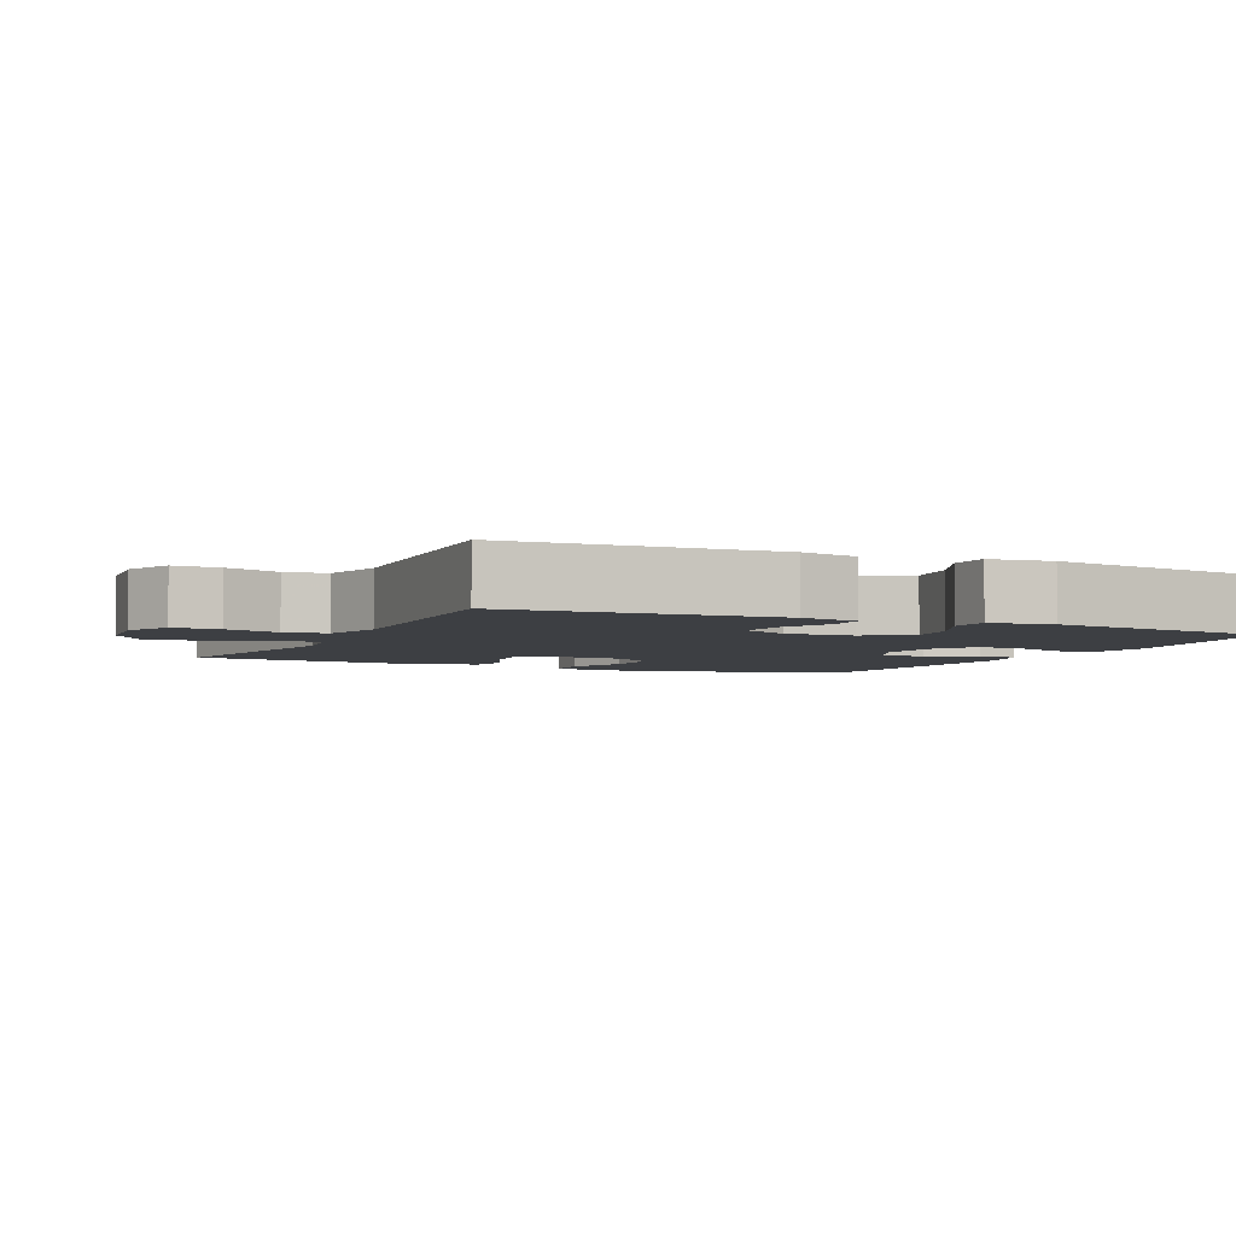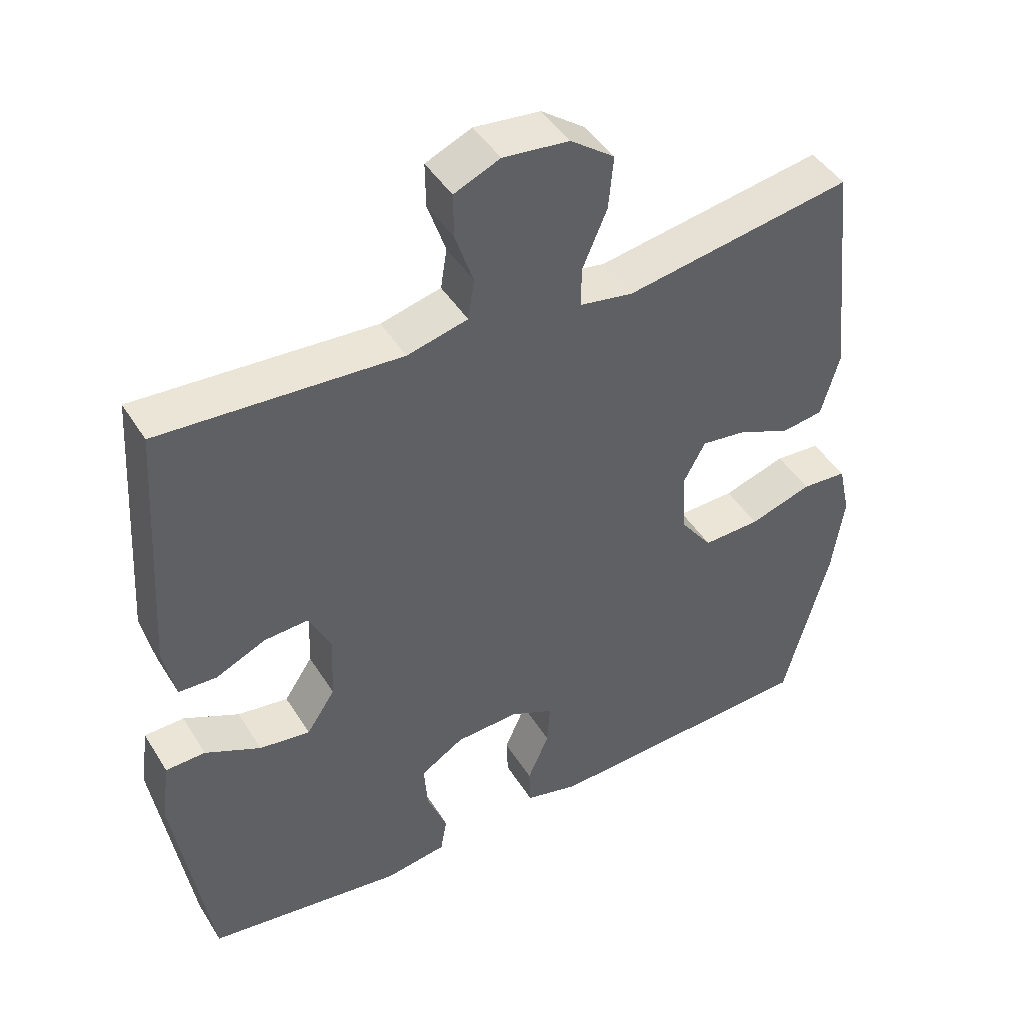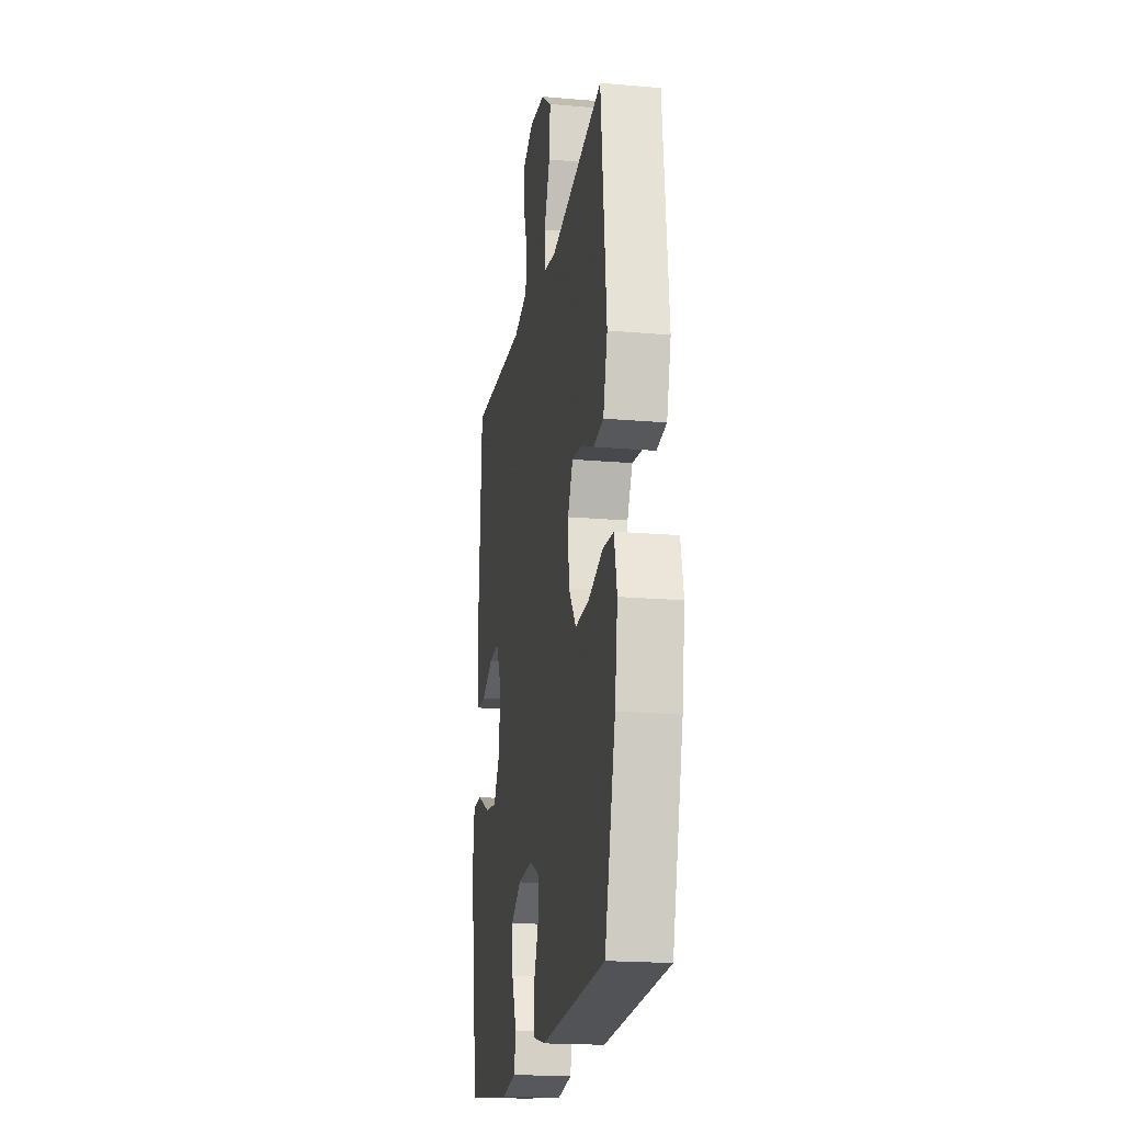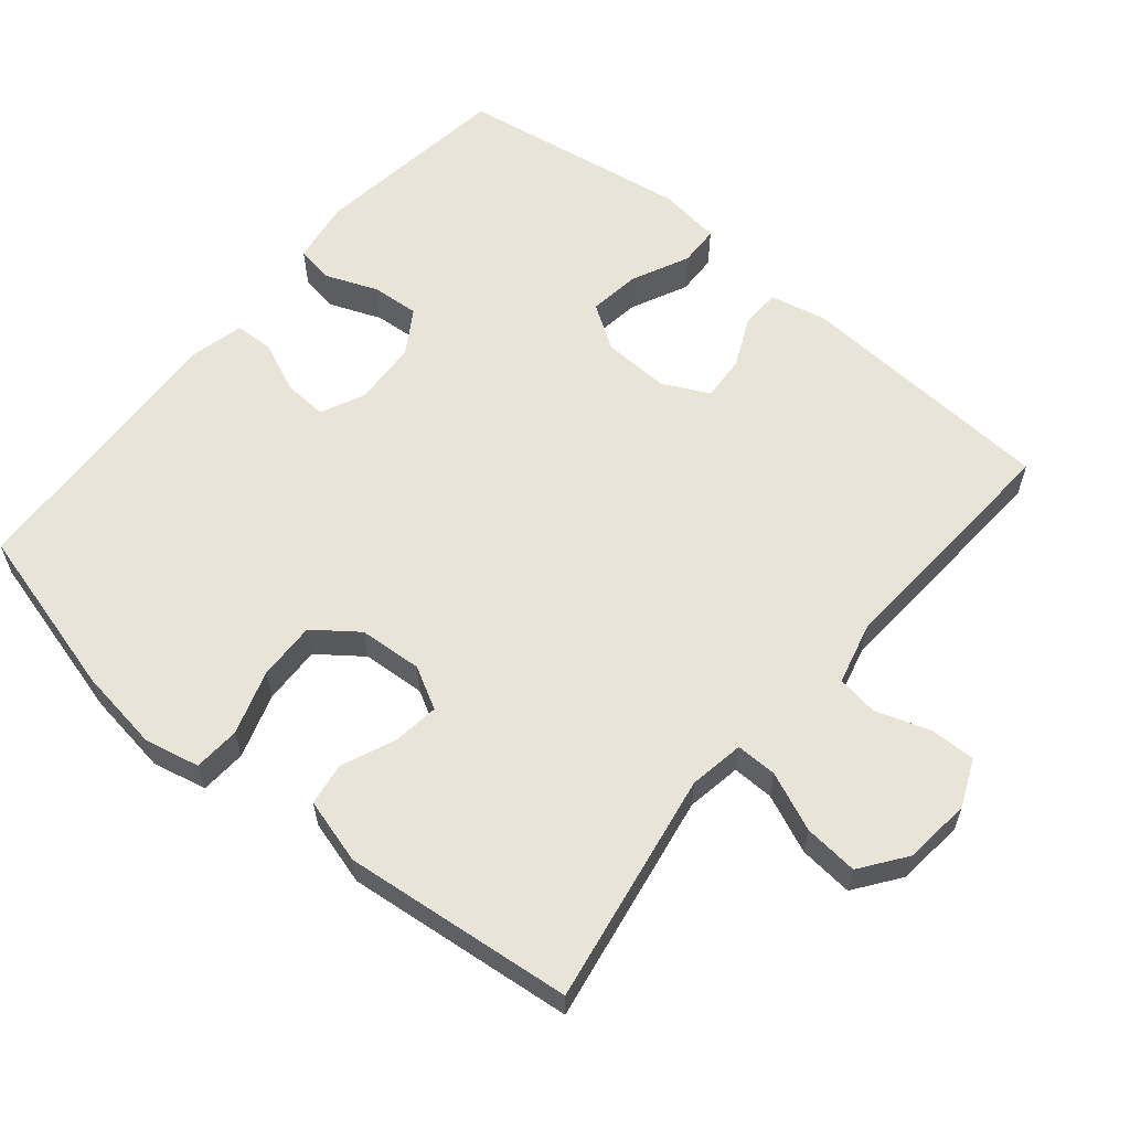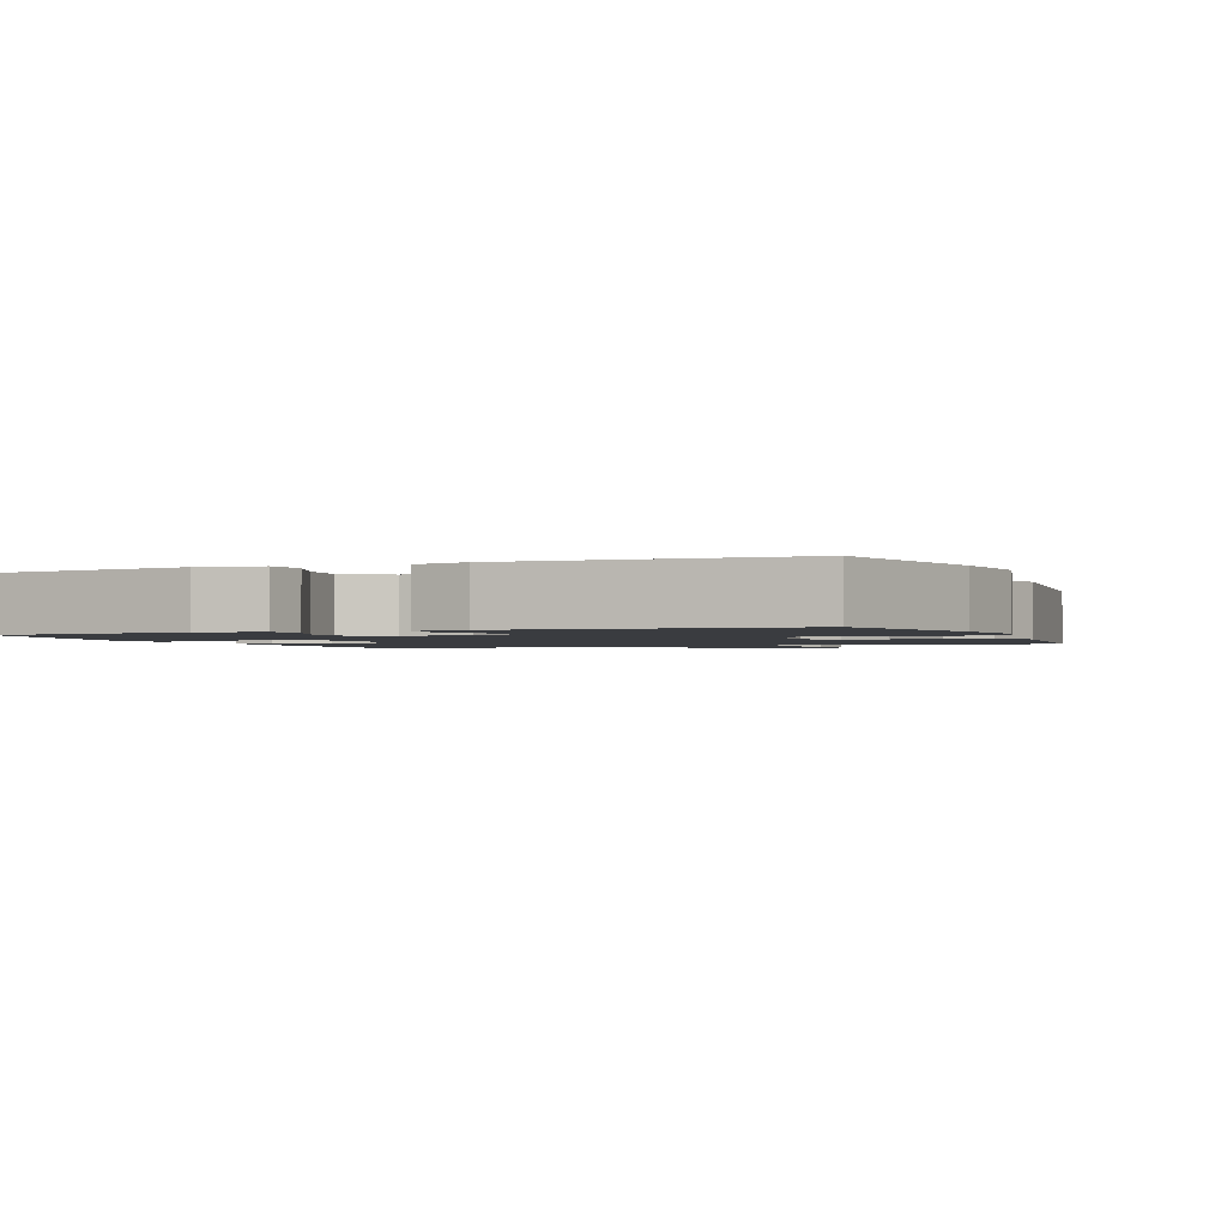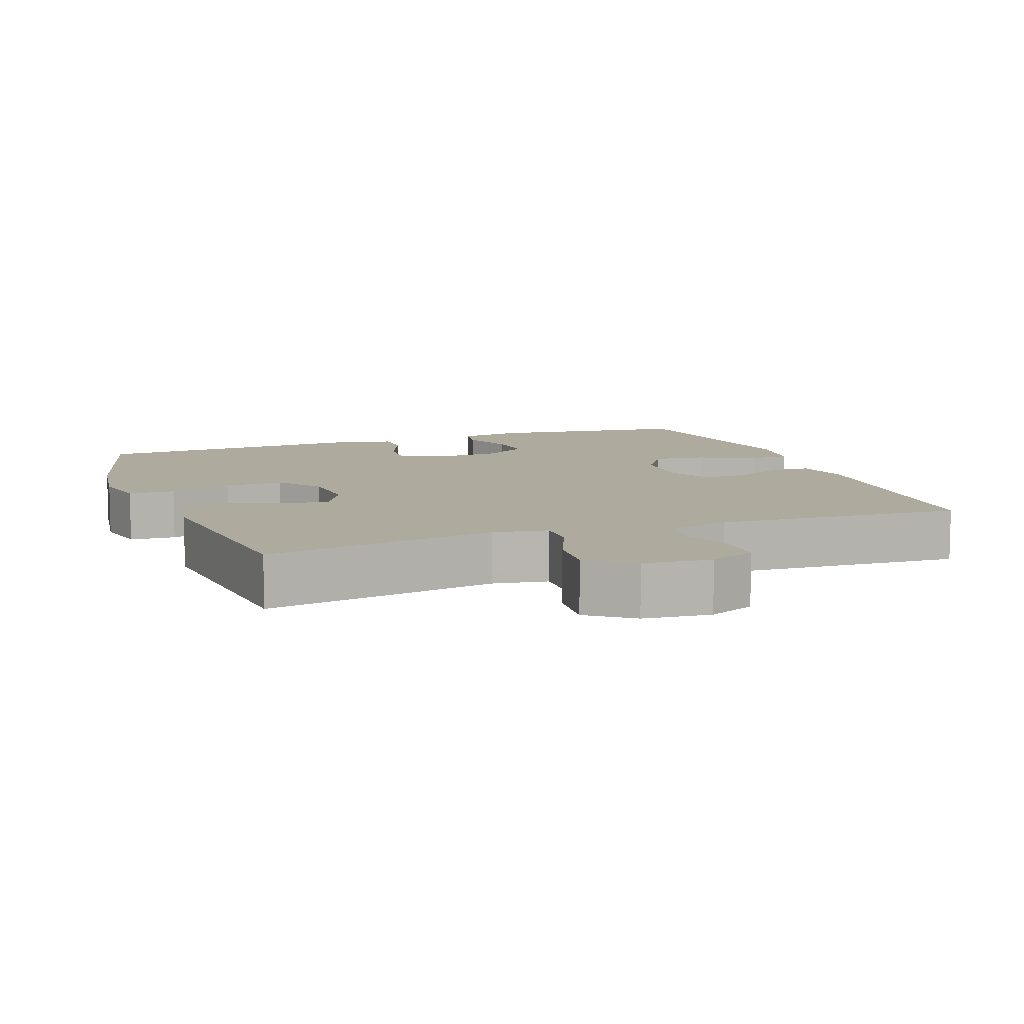
<metadata>
{"format":"obj","ext":"obj","renderer":"f3d","projection":"perspective","resolution":1024,"background":"white","views":[{"elev":-4.0,"azim":65.0,"up":"+Y"},{"elev":44.7,"azim":150.1,"up":"+Z"},{"elev":-19.4,"azim":-99.3,"up":"+Z"},{"elev":60.0,"azim":-50.2,"up":"+Y"},{"elev":-1.7,"azim":-158.0,"up":"+Y"},{"elev":9.3,"azim":-20.3,"up":"+Y"}]}
</metadata>
<code>
v -0.5 0.07 0.5
v -0.173 0.07 0.444
v -0.096 0.07 0.457
v -0.097 0.07 0.515
v -0.132 0.07 0.597
v -0.139 0.07 0.673
v -0.076 0.07 0.719
v 0.019 0.07 0.729
v 0.085 0.07 0.7
v 0.084 0.07 0.636
v 0.058 0.07 0.56
v 0.067 0.07 0.502
v 0.154 0.07 0.48
v 0.5 0.07 0.5
v 0.523 0.07 0.133
v 0.506 0.07 0.053
v 0.451 0.07 0.051
v 0.379 0.07 0.084
v 0.316 0.07 0.088
v 0.284 0.07 0.023
v 0.288 0.07 -0.071
v 0.329 0.07 -0.133
v 0.402 0.07 -0.123
v 0.482 0.07 -0.085
v 0.539 0.07 -0.087
v 0.551 0.07 -0.174
v 0.5 0.07 -0.5
v 0.218 0.07 -0.537
v 0.129 0.07 -0.523
v 0.12 0.07 -0.47
v 0.149 0.07 -0.397
v 0.154 0.07 -0.33
v 0.092 0.07 -0.291
v 0.001 0.07 -0.286
v -0.061 0.07 -0.315
v -0.057 0.07 -0.376
v -0.026 0.07 -0.447
v -0.028 0.07 -0.502
v -0.105 0.07 -0.521
v -0.5 0.07 -0.5
v -0.565 0.07 -0.258
v -0.582 0.07 -0.141
v -0.565 0.07 -0.064
v -0.5 0.07 -0.06
v -0.41 0.07 -0.089
v -0.328 0.07 -0.092
v -0.282 0.07 -0.031
v -0.276 0.07 0.058
v -0.308 0.07 0.117
v -0.372 0.07 0.109
v -0.448 0.07 0.077
v -0.508 0.07 0.086
v -0.534 0.07 0.178
v -0.5 0 0.5
v -0.173 0 0.444
v -0.096 0 0.457
v -0.097 0 0.515
v -0.132 0 0.597
v -0.139 0 0.673
v -0.076 0 0.719
v 0.019 0 0.729
v 0.085 0 0.7
v 0.084 0 0.636
v 0.058 0 0.56
v 0.067 0 0.502
v 0.154 0 0.48
v 0.5 0 0.5
v 0.523 0 0.133
v 0.506 0 0.053
v 0.451 0 0.051
v 0.379 0 0.084
v 0.316 0 0.088
v 0.284 0 0.023
v 0.288 0 -0.071
v 0.329 0 -0.133
v 0.402 0 -0.123
v 0.482 0 -0.085
v 0.539 0 -0.087
v 0.551 0 -0.174
v 0.5 0 -0.5
v 0.218 0 -0.537
v 0.129 0 -0.523
v 0.12 0 -0.47
v 0.149 0 -0.397
v 0.154 0 -0.33
v 0.092 0 -0.291
v 0.001 0 -0.286
v -0.061 0 -0.315
v -0.057 0 -0.376
v -0.026 0 -0.447
v -0.028 0 -0.502
v -0.105 0 -0.521
v -0.5 0 -0.5
v -0.565 0 -0.258
v -0.582 0 -0.141
v -0.565 0 -0.064
v -0.5 0 -0.06
v -0.41 0 -0.089
v -0.328 0 -0.092
v -0.282 0 -0.031
v -0.276 0 0.058
v -0.308 0 0.117
v -0.372 0 0.109
v -0.448 0 0.077
v -0.508 0 0.086
v -0.534 0 0.178
f 50 51 52 53
f 49 50 53 1
f 48 49 1 2
f 47 48 2 3
f 42 43 44 45
f 42 45 46
f 41 42 46
f 40 41 46
f 39 40 46 47
f 36 37 38 39
f 35 36 39 47
f 28 29 30 31
f 28 31 32
f 27 28 32
f 26 27 32 33
f 23 24 25 26
f 22 23 26 33
f 15 16 17 18
f 13 14 15 18
f 12 13 18 19
f 8 9 10 11
f 8 11 12
f 7 8 12
f 4 5 6 7
f 3 4 7 12
f 34 35 47 3
f 21 22 33 34
f 20 21 34 3
f 3 12 19 20
f 106 105 104 103
f 54 106 103 102
f 55 54 102 101
f 56 55 101 100
f 98 97 96 95
f 99 98 95
f 99 95 94
f 99 94 93
f 100 99 93 92
f 92 91 90 89
f 100 92 89 88
f 84 83 82 81
f 85 84 81
f 85 81 80
f 86 85 80 79
f 79 78 77 76
f 86 79 76 75
f 71 70 69 68
f 71 68 67 66
f 72 71 66 65
f 64 63 62 61
f 65 64 61
f 65 61 60
f 60 59 58 57
f 65 60 57 56
f 56 100 88 87
f 87 86 75 74
f 56 87 74 73
f 73 72 65 56
f 1 54 55 2
f 2 55 56 3
f 3 56 57 4
f 4 57 58 5
f 5 58 59 6
f 6 59 60 7
f 7 60 61 8
f 8 61 62 9
f 9 62 63 10
f 10 63 64 11
f 11 64 65 12
f 12 65 66 13
f 13 66 67 14
f 14 67 68 15
f 15 68 69 16
f 16 69 70 17
f 17 70 71 18
f 18 71 72 19
f 19 72 73 20
f 20 73 74 21
f 21 74 75 22
f 22 75 76 23
f 23 76 77 24
f 24 77 78 25
f 25 78 79 26
f 26 79 80 27
f 27 80 81 28
f 28 81 82 29
f 29 82 83 30
f 30 83 84 31
f 31 84 85 32
f 32 85 86 33
f 33 86 87 34
f 34 87 88 35
f 35 88 89 36
f 36 89 90 37
f 37 90 91 38
f 38 91 92 39
f 39 92 93 40
f 40 93 94 41
f 41 94 95 42
f 42 95 96 43
f 43 96 97 44
f 44 97 98 45
f 45 98 99 46
f 46 99 100 47
f 47 100 101 48
f 48 101 102 49
f 49 102 103 50
f 50 103 104 51
f 51 104 105 52
f 52 105 106 53
f 53 106 54 1

</code>
